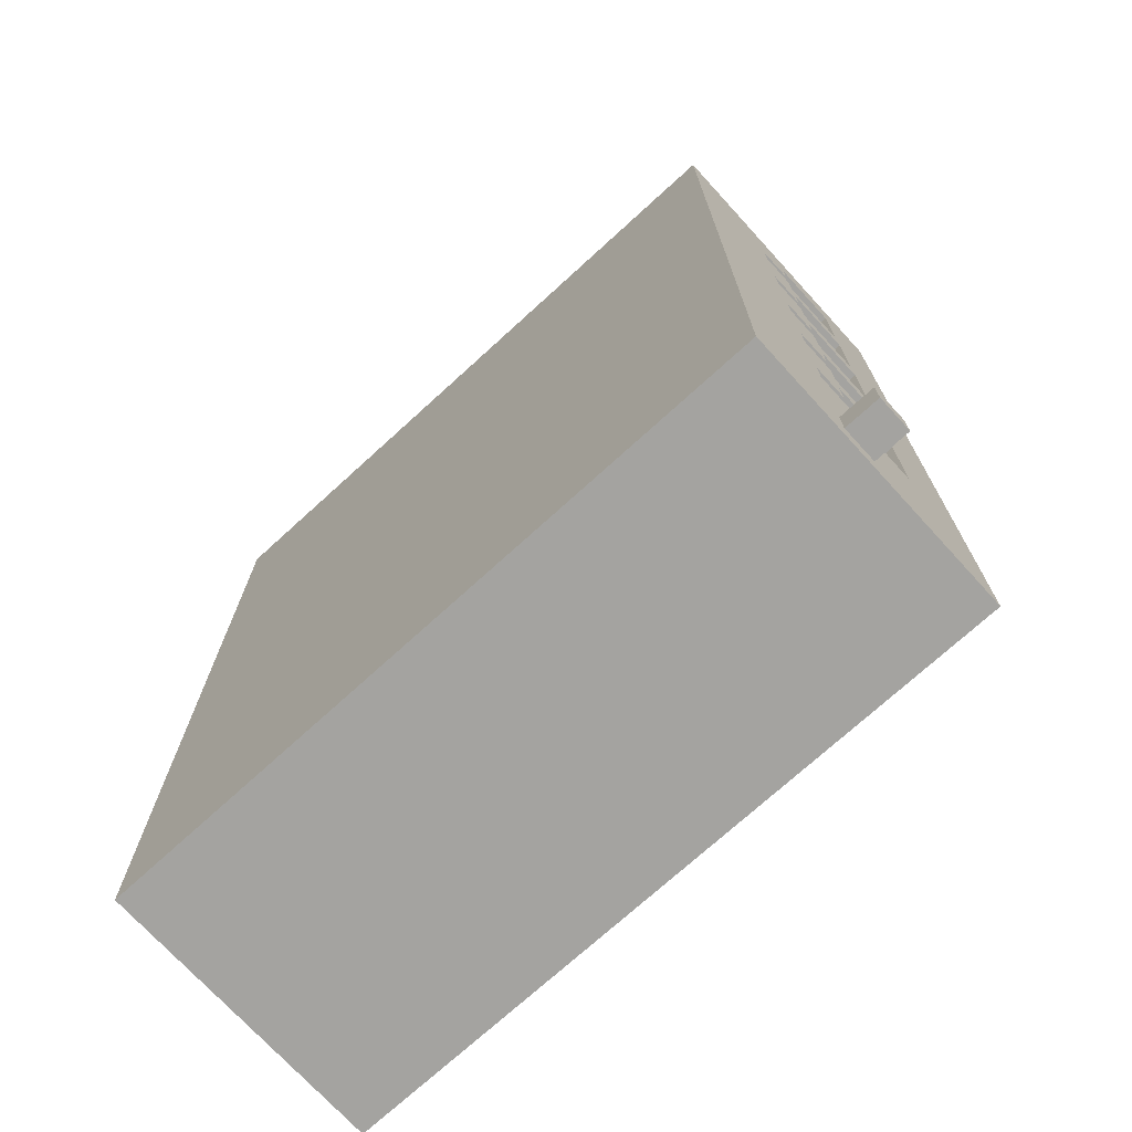
<metadata>
{"format":"obj","ext":"obj","renderer":"f3d","projection":"perspective","resolution":1024,"background":"white","views":[{"elev":-72.8,"azim":-137.6,"up":"+Z"}]}
</metadata>
<code>
o switch
v -1.1 1.9 2.2
v -1.1 1.9 2.1
v -1.1 2 2.2
v -1.1 2 2.1
v -1 1.5 4.6
v -1 1.5 2
v -1 1.6 4.5
v -1 1.6 2.4
v -1 1.7 4.4
v -1 1.7 4.1
v -1 1.7 4
v -1 1.7 3.7
v -1 1.7 3.6
v -1 1.7 3.3
v -1 1.7 3.2
v -1 1.7 2.9
v -1 1.7 2.8
v -1 1.7 2.5
v -1 1.9 4.4
v -1 1.9 4.3
v -1 1.9 4.2
v -1 1.9 4.1
v -1 1.9 4
v -1 1.9 3.9
v -1 1.9 3.8
v -1 1.9 3.7
v -1 1.9 3.6
v -1 1.9 3.5
v -1 1.9 3.4
v -1 1.9 3.3
v -1 1.9 3.2
v -1 1.9 3.1
v -1 1.9 3
v -1 1.9 2.9
v -1 1.9 2.8
v -1 1.9 2.7
v -1 1.9 2.6
v -1 1.9 2.5
v -1 1.9 2.3
v -1 1.9 2.2
v -1 1.9 2.1
v -1 2 4.3
v -1 2 4.2
v -1 2 3.9
v -1 2 3.8
v -1 2 3.5
v -1 2 3.4
v -1 2 3.1
v -1 2 3
v -1 2 2.7
v -1 2 2.6
v -1 2 2.3
v -1 2 2.2
v -1 2 2.1
v -1 2.1 4.5
v -1 2.1 4.3
v -1 2.1 4.2
v -1 2.1 3.9
v -1 2.1 3.8
v -1 2.1 3.5
v -1 2.1 3.4
v -1 2.1 3.1
v -1 2.1 3
v -1 2.1 2.7
v -1 2.1 2.6
v -1 2.1 2.4
v -1 2.2 4.3
v -1 2.2 4.2
v -1 2.2 3.9
v -1 2.2 3.8
v -1 2.2 3.5
v -1 2.2 3.4
v -1 2.2 3.1
v -1 2.2 3
v -1 2.2 2.7
v -1 2.2 2.6
v -1 2.3 4.6
v -1 2.3 2
v -0.9 1.7 4.4
v -0.9 1.7 4.1
v -0.9 1.7 4
v -0.9 1.7 3.7
v -0.9 1.7 3.6
v -0.9 1.7 3.3
v -0.9 1.7 3.2
v -0.9 1.7 2.9
v -0.9 1.7 2.8
v -0.9 1.7 2.5
v -0.9 1.9 4.4
v -0.9 1.9 4.3
v -0.9 1.9 4.2
v -0.9 1.9 4.1
v -0.9 1.9 4
v -0.9 1.9 3.9
v -0.9 1.9 3.8
v -0.9 1.9 3.7
v -0.9 1.9 3.6
v -0.9 1.9 3.5
v -0.9 1.9 3.4
v -0.9 1.9 3.3
v -0.9 1.9 3.2
v -0.9 1.9 3.1
v -0.9 1.9 3
v -0.9 1.9 2.9
v -0.9 1.9 2.8
v -0.9 1.9 2.7
v -0.9 1.9 2.6
v -0.9 1.9 2.5
v -0.9 2 4.3
v -0.9 2 4.2
v -0.9 2 3.9
v -0.9 2 3.8
v -0.9 2 3.5
v -0.9 2 3.4
v -0.9 2 3.1
v -0.9 2 3
v -0.9 2 2.7
v -0.9 2 2.6
v 0.9 1.5 4.6
v 0.9 1.5 2
v 0.9 2.3 4.6
v 0.9 2.3 2
v -1 1.5 4.6
v -1 2.3 4.6
v -0.9 1.7 4.6
v -0.9 1.8 4.6
v -0.9 1.9 4.6
v -0.9 2 4.6
v -0.9 2.1 4.6
v -0.9 2.2 4.6
v -0.8 1.6 4.6
v -0.8 1.7 4.6
v -0.8 1.8 4.6
v -0.8 1.9 4.6
v -0.8 2 4.6
v -0.8 2.1 4.6
v -0.8 2.2 4.6
v -0.7 1.6 4.6
v -0.7 1.7 4.6
v -0.7 1.8 4.6
v -0.7 1.9 4.6
v -0.7 2 4.6
v -0.7 2.1 4.6
v -0.7 2.2 4.6
v -0.6 1.6 4.6
v -0.6 1.7 4.6
v -0.6 1.8 4.6
v -0.6 1.9 4.6
v -0.6 2 4.6
v -0.6 2.1 4.6
v -0.6 2.2 4.6
v -0.5 1.6 4.6
v -0.5 1.7 4.6
v -0.5 1.8 4.6
v -0.5 1.9 4.6
v -0.5 2 4.6
v -0.5 2.1 4.6
v -0.5 2.2 4.6
v -0.4 1.6 4.6
v -0.4 1.7 4.6
v -0.4 1.8 4.6
v -0.4 1.9 4.6
v -0.4 2 4.6
v -0.4 2.1 4.6
v -0.4 2.2 4.6
v -0.3 1.6 4.6
v -0.3 1.7 4.6
v -0.3 1.8 4.6
v -0.3 1.9 4.6
v -0.3 2 4.6
v -0.3 2.1 4.6
v -0.3 2.2 4.6
v -0.2 1.6 4.6
v -0.2 1.7 4.6
v -0.2 1.8 4.6
v -0.2 1.9 4.6
v -0.2 2 4.6
v -0.2 2.1 4.6
v -0.2 2.2 4.6
v -0.1 1.6 4.6
v -0.1 1.7 4.6
v -0.1 1.8 4.6
v -0.1 1.9 4.6
v -0.1 2 4.6
v -0.1 2.1 4.6
v -0.1 2.2 4.6
v 0 1.6 4.6
v 0 1.7 4.6
v 0 1.8 4.6
v 0 1.9 4.6
v 0 2 4.6
v 0 2.1 4.6
v 0 2.2 4.6
v 0.1 1.6 4.6
v 0.1 1.7 4.6
v 0.1 1.8 4.6
v 0.1 1.9 4.6
v 0.1 2 4.6
v 0.1 2.1 4.6
v 0.1 2.2 4.6
v 0.2 1.6 4.6
v 0.2 1.7 4.6
v 0.2 1.8 4.6
v 0.2 1.9 4.6
v 0.2 2 4.6
v 0.2 2.1 4.6
v 0.2 2.2 4.6
v 0.3 1.6 4.6
v 0.3 1.7 4.6
v 0.3 1.8 4.6
v 0.3 1.9 4.6
v 0.3 2 4.6
v 0.3 2.1 4.6
v 0.3 2.2 4.6
v 0.4 1.6 4.6
v 0.4 1.7 4.6
v 0.4 1.8 4.6
v 0.4 1.9 4.6
v 0.4 2 4.6
v 0.4 2.1 4.6
v 0.4 2.2 4.6
v 0.5 1.6 4.6
v 0.5 1.7 4.6
v 0.5 1.8 4.6
v 0.5 1.9 4.6
v 0.5 2 4.6
v 0.5 2.1 4.6
v 0.5 2.2 4.6
v 0.6 1.6 4.6
v 0.6 1.7 4.6
v 0.6 1.8 4.6
v 0.6 1.9 4.6
v 0.6 2 4.6
v 0.6 2.1 4.6
v 0.6 2.2 4.6
v 0.7 1.6 4.6
v 0.7 1.7 4.6
v 0.7 1.8 4.6
v 0.7 1.9 4.6
v 0.7 2 4.6
v 0.7 2.1 4.6
v 0.7 2.2 4.6
v 0.8 1.7 4.6
v 0.8 1.8 4.6
v 0.8 1.9 4.6
v 0.8 2 4.6
v 0.8 2.1 4.6
v 0.8 2.2 4.6
v 0.9 1.5 4.6
v 0.9 2.3 4.6
v -1 1.9 4.2
v -1 2 4.2
v -0.9 1.9 4.2
v -0.9 2 4.2
v -1 1.7 4.1
v -1 1.9 4.1
v -0.9 1.7 4.1
v -0.9 1.9 4.1
v -1 1.9 3.8
v -1 2 3.8
v -0.9 1.9 3.8
v -0.9 2 3.8
v -1 1.7 3.7
v -1 1.9 3.7
v -0.9 1.7 3.7
v -0.9 1.9 3.7
v -1 1.9 3.4
v -1 2 3.4
v -0.9 1.9 3.4
v -0.9 2 3.4
v -1 1.7 3.3
v -1 1.9 3.3
v -0.9 1.7 3.3
v -0.9 1.9 3.3
v -1 1.9 3
v -1 2 3
v -0.9 1.9 3
v -0.9 2 3
v -1 1.7 2.9
v -1 1.9 2.9
v -0.9 1.7 2.9
v -0.9 1.9 2.9
v -1 1.9 2.6
v -1 2 2.6
v -0.9 1.9 2.6
v -0.9 2 2.6
v -1 1.7 2.5
v -1 1.9 2.5
v -0.9 1.7 2.5
v -0.9 1.9 2.5
v -1.1 1.9 2.2
v -1.1 2 2.2
v -1 1.9 2.2
v -1 2 2.2
v -1 1.7 4.4
v -1 1.9 4.4
v -0.9 1.7 4.4
v -0.9 1.9 4.4
v -1 1.9 4.3
v -1 2 4.3
v -0.9 1.9 4.3
v -0.9 2 4.3
v -1 1.7 4
v -1 1.9 4
v -0.9 1.7 4
v -0.9 1.9 4
v -1 1.9 3.9
v -1 2 3.9
v -0.9 1.9 3.9
v -0.9 2 3.9
v -1 1.7 3.6
v -1 1.9 3.6
v -0.9 1.7 3.6
v -0.9 1.9 3.6
v -1 1.9 3.5
v -1 2 3.5
v -0.9 1.9 3.5
v -0.9 2 3.5
v -1 1.7 3.2
v -1 1.9 3.2
v -0.9 1.7 3.2
v -0.9 1.9 3.2
v -1 1.9 3.1
v -1 2 3.1
v -0.9 1.9 3.1
v -0.9 2 3.1
v -1 1.7 2.8
v -1 1.9 2.8
v -0.9 1.7 2.8
v -0.9 1.9 2.8
v -1 1.9 2.7
v -1 2 2.7
v -0.9 1.9 2.7
v -0.9 2 2.7
v -1.1 1.9 2.1
v -1.1 2 2.1
v -1 1.9 2.1
v -1 2 2.1
v -1 1.5 2
v -1 2.3 2
v -0.9 1.7 2
v -0.9 1.8 2
v -0.9 1.9 2
v -0.9 2 2
v -0.9 2.1 2
v -0.9 2.2 2
v -0.8 1.6 2
v -0.8 1.7 2
v -0.8 1.8 2
v -0.8 1.9 2
v -0.8 2 2
v -0.8 2.1 2
v -0.8 2.2 2
v -0.7 1.6 2
v -0.7 1.7 2
v -0.7 1.8 2
v -0.7 1.9 2
v -0.7 2 2
v -0.7 2.1 2
v -0.7 2.2 2
v -0.6 1.6 2
v -0.6 1.7 2
v -0.6 1.8 2
v -0.6 1.9 2
v -0.6 2 2
v -0.6 2.1 2
v -0.6 2.2 2
v -0.5 1.6 2
v -0.5 1.7 2
v -0.5 1.8 2
v -0.5 1.9 2
v -0.5 2 2
v -0.5 2.1 2
v -0.5 2.2 2
v -0.4 1.6 2
v -0.4 1.7 2
v -0.4 1.8 2
v -0.4 1.9 2
v -0.4 2 2
v -0.4 2.1 2
v -0.4 2.2 2
v -0.3 1.6 2
v -0.3 1.7 2
v -0.3 1.8 2
v -0.3 1.9 2
v -0.3 2 2
v -0.3 2.1 2
v -0.3 2.2 2
v -0.2 1.6 2
v -0.2 1.7 2
v -0.2 1.8 2
v -0.2 1.9 2
v -0.2 2 2
v -0.2 2.1 2
v -0.2 2.2 2
v -0.1 1.6 2
v -0.1 1.7 2
v -0.1 1.8 2
v -0.1 1.9 2
v -0.1 2 2
v -0.1 2.1 2
v -0.1 2.2 2
v 0 1.6 2
v 0 1.7 2
v 0 1.8 2
v 0 1.9 2
v 0 2 2
v 0 2.1 2
v 0 2.2 2
v 0.1 1.6 2
v 0.1 1.7 2
v 0.1 1.8 2
v 0.1 1.9 2
v 0.1 2 2
v 0.1 2.1 2
v 0.1 2.2 2
v 0.2 1.6 2
v 0.2 1.7 2
v 0.2 1.8 2
v 0.2 1.9 2
v 0.2 2 2
v 0.2 2.1 2
v 0.2 2.2 2
v 0.3 1.6 2
v 0.3 1.7 2
v 0.3 1.8 2
v 0.3 1.9 2
v 0.3 2 2
v 0.3 2.1 2
v 0.3 2.2 2
v 0.4 1.6 2
v 0.4 1.7 2
v 0.4 1.8 2
v 0.4 1.9 2
v 0.4 2 2
v 0.4 2.1 2
v 0.4 2.2 2
v 0.5 1.6 2
v 0.5 1.7 2
v 0.5 1.8 2
v 0.5 1.9 2
v 0.5 2 2
v 0.5 2.1 2
v 0.5 2.2 2
v 0.6 1.6 2
v 0.6 1.7 2
v 0.6 1.8 2
v 0.6 1.9 2
v 0.6 2 2
v 0.6 2.1 2
v 0.6 2.2 2
v 0.7 1.6 2
v 0.7 1.7 2
v 0.7 1.8 2
v 0.7 1.9 2
v 0.7 2 2
v 0.7 2.1 2
v 0.7 2.2 2
v 0.8 1.7 2
v 0.8 1.8 2
v 0.8 1.9 2
v 0.8 2 2
v 0.8 2.1 2
v 0.8 2.2 2
v 0.9 1.5 2
v 0.9 2.3 2
v -1 1.5 4.6
v 0.9 1.5 4.6
v -1 1.5 2
v 0.9 1.5 2
v -1 1.9 4.4
v -0.9 1.9 4.4
v -1 1.9 4.3
v -0.9 1.9 4.3
v -1 1.9 4.2
v -0.9 1.9 4.2
v -1 1.9 4.1
v -0.9 1.9 4.1
v -1 1.9 4
v -0.9 1.9 4
v -1 1.9 3.9
v -0.9 1.9 3.9
v -1 1.9 3.8
v -0.9 1.9 3.8
v -1 1.9 3.7
v -0.9 1.9 3.7
v -1 1.9 3.6
v -0.9 1.9 3.6
v -1 1.9 3.5
v -0.9 1.9 3.5
v -1 1.9 3.4
v -0.9 1.9 3.4
v -1 1.9 3.3
v -0.9 1.9 3.3
v -1 1.9 3.2
v -0.9 1.9 3.2
v -1 1.9 3.1
v -0.9 1.9 3.1
v -1 1.9 3
v -0.9 1.9 3
v -1 1.9 2.9
v -0.9 1.9 2.9
v -1 1.9 2.8
v -0.9 1.9 2.8
v -1 1.9 2.7
v -0.9 1.9 2.7
v -1 1.9 2.6
v -0.9 1.9 2.6
v -1 1.9 2.5
v -0.9 1.9 2.5
v -1.1 1.9 2.2
v -1 1.9 2.2
v -1.1 1.9 2.1
v -1 1.9 2.1
v -1 2 4.3
v -0.9 2 4.3
v -1 2 4.2
v -0.9 2 4.2
v -1 2 3.9
v -0.9 2 3.9
v -1 2 3.8
v -0.9 2 3.8
v -1 2 3.5
v -0.9 2 3.5
v -1 2 3.4
v -0.9 2 3.4
v -1 2 3.1
v -0.9 2 3.1
v -1 2 3
v -0.9 2 3
v -1 2 2.7
v -0.9 2 2.7
v -1 2 2.6
v -0.9 2 2.6
v -1 1.7 4.4
v -0.9 1.7 4.4
v -1 1.7 4.1
v -0.9 1.7 4.1
v -1 1.7 4
v -0.9 1.7 4
v -1 1.7 3.7
v -0.9 1.7 3.7
v -1 1.7 3.6
v -0.9 1.7 3.6
v -1 1.7 3.3
v -0.9 1.7 3.3
v -1 1.7 3.2
v -0.9 1.7 3.2
v -1 1.7 2.9
v -0.9 1.7 2.9
v -1 1.7 2.8
v -0.9 1.7 2.8
v -1 1.7 2.5
v -0.9 1.7 2.5
v -1.1 2 2.2
v -1 2 2.2
v -1.1 2 2.1
v -1 2 2.1
v -1 2.3 4.6
v 0.9 2.3 4.6
v -1 2.3 2
v 0.9 2.3 2
f 3 2 1
f 4 2 3
f 7 6 5
f 8 6 7
f 9 8 7
f 10 8 9
f 11 8 10
f 12 8 11
f 13 8 12
f 14 8 13
f 15 8 14
f 16 8 15
f 17 8 16
f 18 8 17
f 19 9 7
f 22 11 10
f 23 11 22
f 26 13 12
f 27 13 26
f 30 15 14
f 31 15 30
f 34 17 16
f 35 17 34
f 38 8 18
f 39 6 8
f 40 6 39
f 41 6 40
f 42 20 19
f 43 24 23
f 43 22 21
f 43 23 22
f 44 24 43
f 45 28 27
f 45 26 25
f 45 27 26
f 46 28 45
f 47 32 31
f 47 30 29
f 47 31 30
f 48 32 47
f 49 36 35
f 49 34 33
f 49 35 34
f 50 36 49
f 51 38 37
f 52 40 39
f 52 39 8
f 53 40 52
f 54 6 41
f 55 7 5
f 55 50 49
f 55 48 47
f 55 46 45
f 55 44 43
f 55 42 19
f 55 49 48
f 55 19 7
f 55 51 50
f 55 43 42
f 55 45 44
f 55 47 46
f 56 51 55
f 57 51 56
f 58 51 57
f 59 51 58
f 60 51 59
f 61 51 60
f 62 51 61
f 63 51 62
f 64 51 63
f 65 38 51
f 65 51 64
f 66 54 53
f 66 38 65
f 66 52 8
f 66 53 52
f 66 8 38
f 67 56 55
f 67 57 56
f 68 58 57
f 68 57 67
f 69 59 58
f 69 58 68
f 70 60 59
f 70 59 69
f 71 61 60
f 71 60 70
f 72 62 61
f 72 61 71
f 73 63 62
f 73 62 72
f 74 64 63
f 74 63 73
f 75 65 64
f 75 64 74
f 76 66 65
f 76 65 75
f 77 74 73
f 77 72 71
f 77 76 75
f 77 69 68
f 77 68 67
f 77 67 55
f 77 75 74
f 77 71 70
f 77 55 5
f 77 70 69
f 77 73 72
f 78 66 76
f 78 76 77
f 78 6 54
f 78 54 66
f 89 80 79
f 90 80 89
f 91 80 90
f 92 80 91
f 93 82 81
f 94 82 93
f 95 82 94
f 96 82 95
f 97 84 83
f 98 84 97
f 99 84 98
f 100 84 99
f 101 86 85
f 102 86 101
f 103 86 102
f 104 86 103
f 105 88 87
f 106 88 105
f 107 88 106
f 108 88 107
f 109 91 90
f 110 91 109
f 111 95 94
f 112 95 111
f 113 99 98
f 114 99 113
f 115 103 102
f 116 103 115
f 117 107 106
f 118 107 117
f 119 120 121
f 121 120 122
f 125 124 123
f 126 124 125
f 127 124 126
f 128 124 127
f 129 124 128
f 130 124 129
f 131 125 123
f 132 126 125
f 132 125 131
f 133 127 126
f 133 126 132
f 134 128 127
f 134 127 133
f 135 129 128
f 135 128 134
f 136 130 129
f 136 129 135
f 137 124 130
f 137 130 136
f 138 131 123
f 138 132 131
f 139 133 132
f 139 132 138
f 140 134 133
f 140 133 139
f 141 135 134
f 141 134 140
f 142 136 135
f 142 135 141
f 143 137 136
f 143 136 142
f 144 124 137
f 144 137 143
f 145 138 123
f 145 139 138
f 146 140 139
f 146 139 145
f 147 141 140
f 147 140 146
f 148 142 141
f 148 141 147
f 149 143 142
f 149 142 148
f 150 144 143
f 150 143 149
f 151 124 144
f 151 144 150
f 152 146 145
f 152 145 123
f 153 147 146
f 153 146 152
f 154 148 147
f 154 147 153
f 155 149 148
f 155 148 154
f 156 150 149
f 156 149 155
f 157 151 150
f 157 150 156
f 158 124 151
f 158 151 157
f 159 153 152
f 159 152 123
f 160 154 153
f 160 153 159
f 161 155 154
f 161 154 160
f 162 156 155
f 162 155 161
f 163 157 156
f 163 156 162
f 164 158 157
f 164 157 163
f 165 124 158
f 165 158 164
f 166 160 159
f 166 159 123
f 167 161 160
f 167 160 166
f 168 162 161
f 168 161 167
f 169 163 162
f 169 162 168
f 170 164 163
f 170 163 169
f 171 165 164
f 171 164 170
f 172 124 165
f 172 165 171
f 173 167 166
f 173 166 123
f 174 168 167
f 174 167 173
f 175 169 168
f 175 168 174
f 176 170 169
f 176 169 175
f 177 171 170
f 177 170 176
f 178 172 171
f 178 171 177
f 179 124 172
f 179 172 178
f 180 174 173
f 180 173 123
f 181 175 174
f 181 174 180
f 182 176 175
f 182 175 181
f 183 177 176
f 183 176 182
f 184 178 177
f 184 177 183
f 185 179 178
f 185 178 184
f 186 124 179
f 186 179 185
f 187 181 180
f 187 180 123
f 188 182 181
f 188 181 187
f 189 183 182
f 189 182 188
f 190 184 183
f 190 183 189
f 191 185 184
f 191 184 190
f 192 186 185
f 192 185 191
f 193 124 186
f 193 186 192
f 194 188 187
f 194 187 123
f 195 189 188
f 195 188 194
f 196 190 189
f 196 189 195
f 197 191 190
f 197 190 196
f 198 192 191
f 198 191 197
f 199 193 192
f 199 192 198
f 200 124 193
f 200 193 199
f 201 195 194
f 201 194 123
f 202 196 195
f 202 195 201
f 203 197 196
f 203 196 202
f 204 198 197
f 204 197 203
f 205 199 198
f 205 198 204
f 206 200 199
f 206 199 205
f 207 124 200
f 207 200 206
f 208 202 201
f 208 201 123
f 209 203 202
f 209 202 208
f 210 204 203
f 210 203 209
f 211 205 204
f 211 204 210
f 212 206 205
f 212 205 211
f 213 207 206
f 213 206 212
f 214 124 207
f 214 207 213
f 215 209 208
f 215 208 123
f 216 210 209
f 216 209 215
f 217 211 210
f 217 210 216
f 218 212 211
f 218 211 217
f 219 213 212
f 219 212 218
f 220 214 213
f 220 213 219
f 221 124 214
f 221 214 220
f 222 216 215
f 222 215 123
f 223 217 216
f 223 216 222
f 224 218 217
f 224 217 223
f 225 219 218
f 225 218 224
f 226 220 219
f 226 219 225
f 227 221 220
f 227 220 226
f 228 124 221
f 228 221 227
f 229 223 222
f 229 222 123
f 230 224 223
f 230 223 229
f 231 225 224
f 231 224 230
f 232 226 225
f 232 225 231
f 233 227 226
f 233 226 232
f 234 228 227
f 234 227 233
f 235 124 228
f 235 228 234
f 236 230 229
f 236 229 123
f 237 231 230
f 237 230 236
f 238 232 231
f 238 231 237
f 239 233 232
f 239 232 238
f 240 234 233
f 240 233 239
f 241 235 234
f 241 234 240
f 242 124 235
f 242 235 241
f 243 237 236
f 243 238 237
f 244 239 238
f 244 238 243
f 245 240 239
f 245 239 244
f 246 241 240
f 246 240 245
f 247 242 241
f 247 241 246
f 248 124 242
f 248 242 247
f 249 245 244
f 249 247 246
f 249 248 247
f 249 244 243
f 249 246 245
f 249 243 236
f 249 236 123
f 250 124 248
f 250 248 249
f 253 252 251
f 254 252 253
f 257 256 255
f 258 256 257
f 261 260 259
f 262 260 261
f 265 264 263
f 266 264 265
f 269 268 267
f 270 268 269
f 273 272 271
f 274 272 273
f 277 276 275
f 278 276 277
f 281 280 279
f 282 280 281
f 285 284 283
f 286 284 285
f 289 288 287
f 290 288 289
f 293 292 291
f 294 292 293
f 295 296 297
f 297 296 298
f 299 300 301
f 301 300 302
f 303 304 305
f 305 304 306
f 307 308 309
f 309 308 310
f 311 312 313
f 313 312 314
f 315 316 317
f 317 316 318
f 319 320 321
f 321 320 322
f 323 324 325
f 325 324 326
f 327 328 329
f 329 328 330
f 331 332 333
f 333 332 334
f 335 336 337
f 337 336 338
f 339 340 341
f 341 340 342
f 342 340 343
f 343 340 344
f 344 340 345
f 345 340 346
f 339 341 347
f 341 342 348
f 347 341 348
f 342 343 349
f 348 342 349
f 343 344 350
f 349 343 350
f 344 345 351
f 350 344 351
f 345 346 352
f 351 345 352
f 346 340 353
f 352 346 353
f 339 347 354
f 347 348 354
f 348 349 355
f 354 348 355
f 349 350 356
f 355 349 356
f 350 351 357
f 356 350 357
f 351 352 358
f 357 351 358
f 352 353 359
f 358 352 359
f 353 340 360
f 359 353 360
f 339 354 361
f 354 355 361
f 355 356 362
f 361 355 362
f 356 357 363
f 362 356 363
f 357 358 364
f 363 357 364
f 358 359 365
f 364 358 365
f 359 360 366
f 365 359 366
f 360 340 367
f 366 360 367
f 361 362 368
f 339 361 368
f 362 363 369
f 368 362 369
f 363 364 370
f 369 363 370
f 364 365 371
f 370 364 371
f 365 366 372
f 371 365 372
f 366 367 373
f 372 366 373
f 367 340 374
f 373 367 374
f 368 369 375
f 339 368 375
f 369 370 376
f 375 369 376
f 370 371 377
f 376 370 377
f 371 372 378
f 377 371 378
f 372 373 379
f 378 372 379
f 373 374 380
f 379 373 380
f 374 340 381
f 380 374 381
f 375 376 382
f 339 375 382
f 376 377 383
f 382 376 383
f 377 378 384
f 383 377 384
f 378 379 385
f 384 378 385
f 379 380 386
f 385 379 386
f 380 381 387
f 386 380 387
f 381 340 388
f 387 381 388
f 382 383 389
f 339 382 389
f 383 384 390
f 389 383 390
f 384 385 391
f 390 384 391
f 385 386 392
f 391 385 392
f 386 387 393
f 392 386 393
f 387 388 394
f 393 387 394
f 388 340 395
f 394 388 395
f 389 390 396
f 339 389 396
f 390 391 397
f 396 390 397
f 391 392 398
f 397 391 398
f 392 393 399
f 398 392 399
f 393 394 400
f 399 393 400
f 394 395 401
f 400 394 401
f 395 340 402
f 401 395 402
f 396 397 403
f 339 396 403
f 397 398 404
f 403 397 404
f 398 399 405
f 404 398 405
f 399 400 406
f 405 399 406
f 400 401 407
f 406 400 407
f 401 402 408
f 407 401 408
f 402 340 409
f 408 402 409
f 403 404 410
f 339 403 410
f 404 405 411
f 410 404 411
f 405 406 412
f 411 405 412
f 406 407 413
f 412 406 413
f 407 408 414
f 413 407 414
f 408 409 415
f 414 408 415
f 409 340 416
f 415 409 416
f 410 411 417
f 339 410 417
f 411 412 418
f 417 411 418
f 412 413 419
f 418 412 419
f 413 414 420
f 419 413 420
f 414 415 421
f 420 414 421
f 415 416 422
f 421 415 422
f 416 340 423
f 422 416 423
f 417 418 424
f 339 417 424
f 418 419 425
f 424 418 425
f 419 420 426
f 425 419 426
f 420 421 427
f 426 420 427
f 421 422 428
f 427 421 428
f 422 423 429
f 428 422 429
f 423 340 430
f 429 423 430
f 424 425 431
f 339 424 431
f 425 426 432
f 431 425 432
f 426 427 433
f 432 426 433
f 427 428 434
f 433 427 434
f 428 429 435
f 434 428 435
f 429 430 436
f 435 429 436
f 430 340 437
f 436 430 437
f 431 432 438
f 339 431 438
f 432 433 439
f 438 432 439
f 433 434 440
f 439 433 440
f 434 435 441
f 440 434 441
f 435 436 442
f 441 435 442
f 436 437 443
f 442 436 443
f 437 340 444
f 443 437 444
f 438 439 445
f 339 438 445
f 439 440 446
f 445 439 446
f 440 441 447
f 446 440 447
f 441 442 448
f 447 441 448
f 442 443 449
f 448 442 449
f 443 444 450
f 449 443 450
f 444 340 451
f 450 444 451
f 445 446 452
f 339 445 452
f 446 447 453
f 452 446 453
f 447 448 454
f 453 447 454
f 448 449 455
f 454 448 455
f 449 450 456
f 455 449 456
f 450 451 457
f 456 450 457
f 451 340 458
f 457 451 458
f 452 453 459
f 453 454 459
f 454 455 460
f 459 454 460
f 455 456 461
f 460 455 461
f 456 457 462
f 461 456 462
f 457 458 463
f 462 457 463
f 458 340 464
f 463 458 464
f 460 461 465
f 462 463 465
f 463 464 465
f 459 460 465
f 461 462 465
f 452 459 465
f 339 452 465
f 464 340 466
f 465 464 466
f 469 468 467
f 470 468 469
f 473 472 471
f 474 472 473
f 477 476 475
f 478 476 477
f 481 480 479
f 482 480 481
f 485 484 483
f 486 484 485
f 489 488 487
f 490 488 489
f 493 492 491
f 494 492 493
f 497 496 495
f 498 496 497
f 501 500 499
f 502 500 501
f 505 504 503
f 506 504 505
f 509 508 507
f 510 508 509
f 513 512 511
f 514 512 513
f 517 516 515
f 518 516 517
f 521 520 519
f 522 520 521
f 525 524 523
f 526 524 525
f 529 528 527
f 530 528 529
f 533 532 531
f 534 532 533
f 535 536 537
f 537 536 538
f 539 540 541
f 541 540 542
f 543 544 545
f 545 544 546
f 547 548 549
f 549 548 550
f 551 552 553
f 553 552 554
f 555 556 557
f 557 556 558
f 559 560 561
f 561 560 562

</code>
